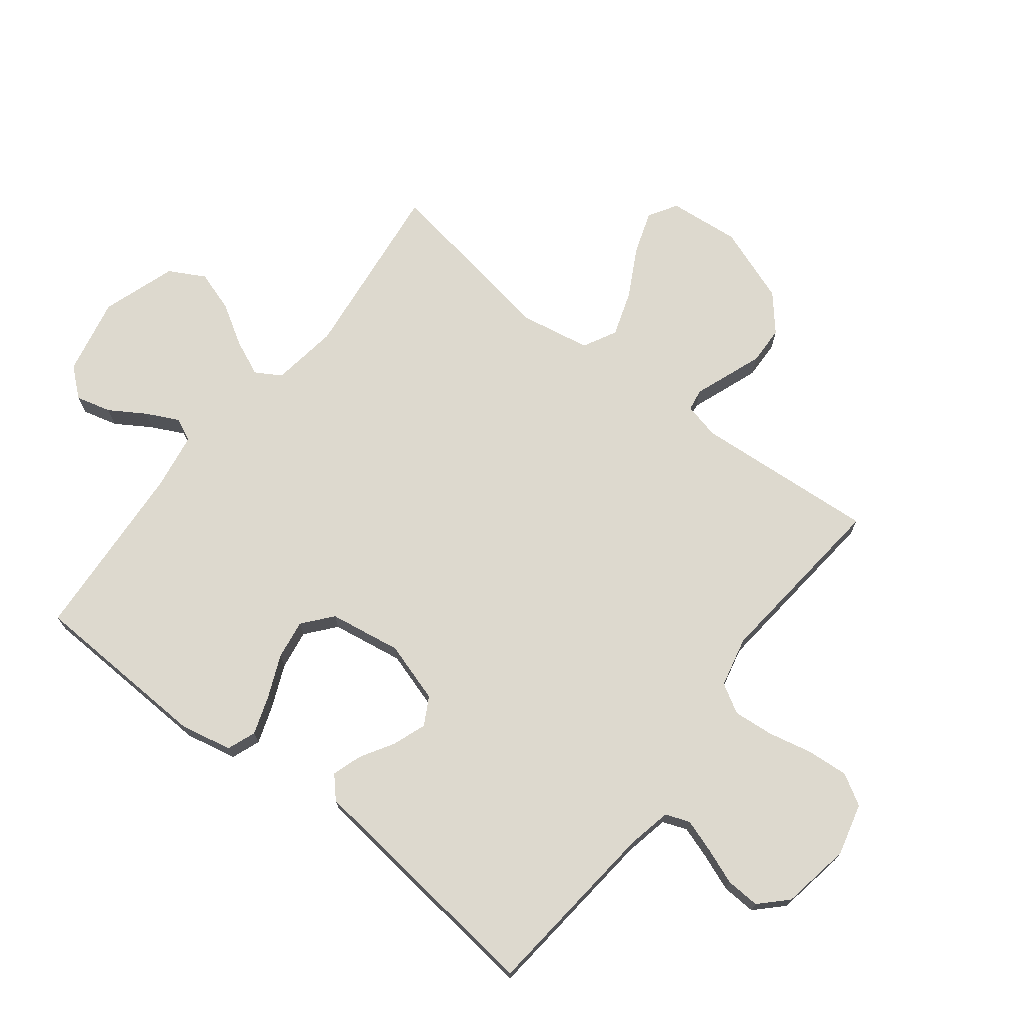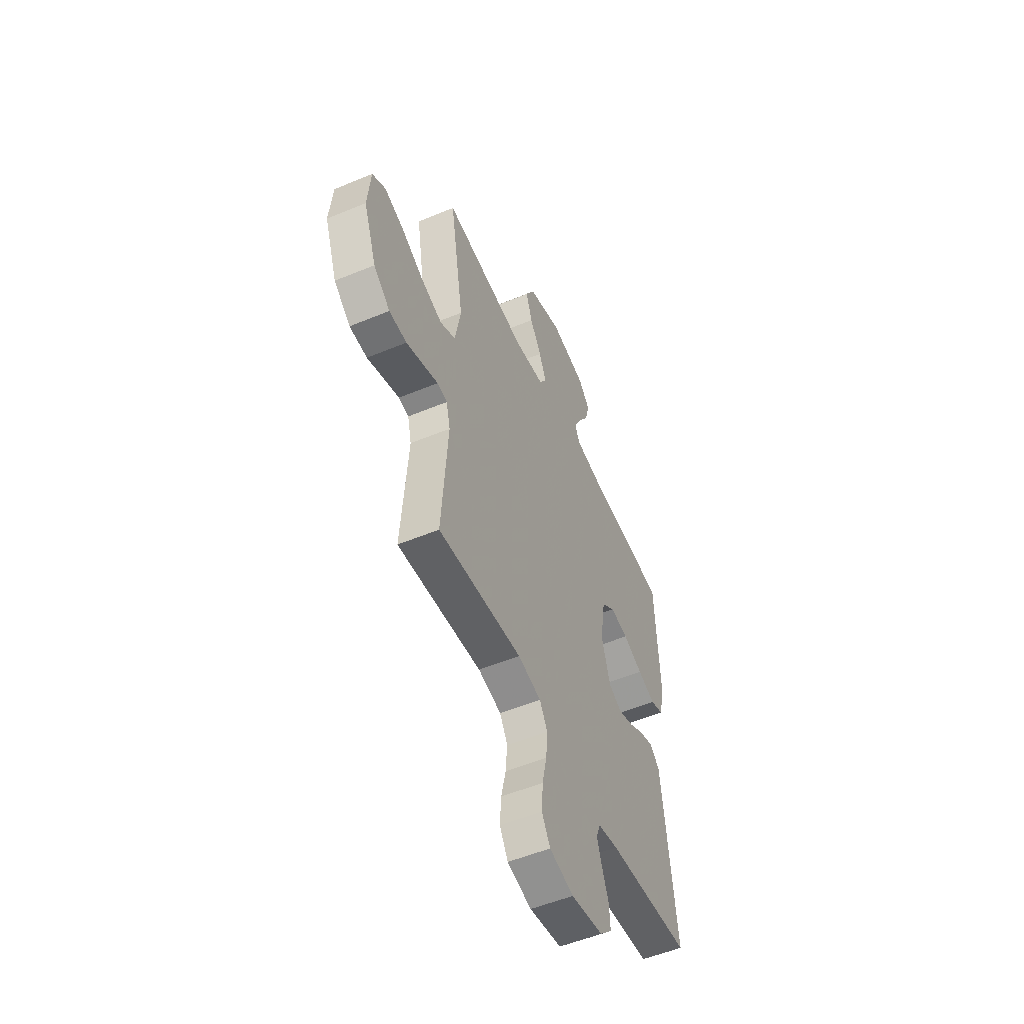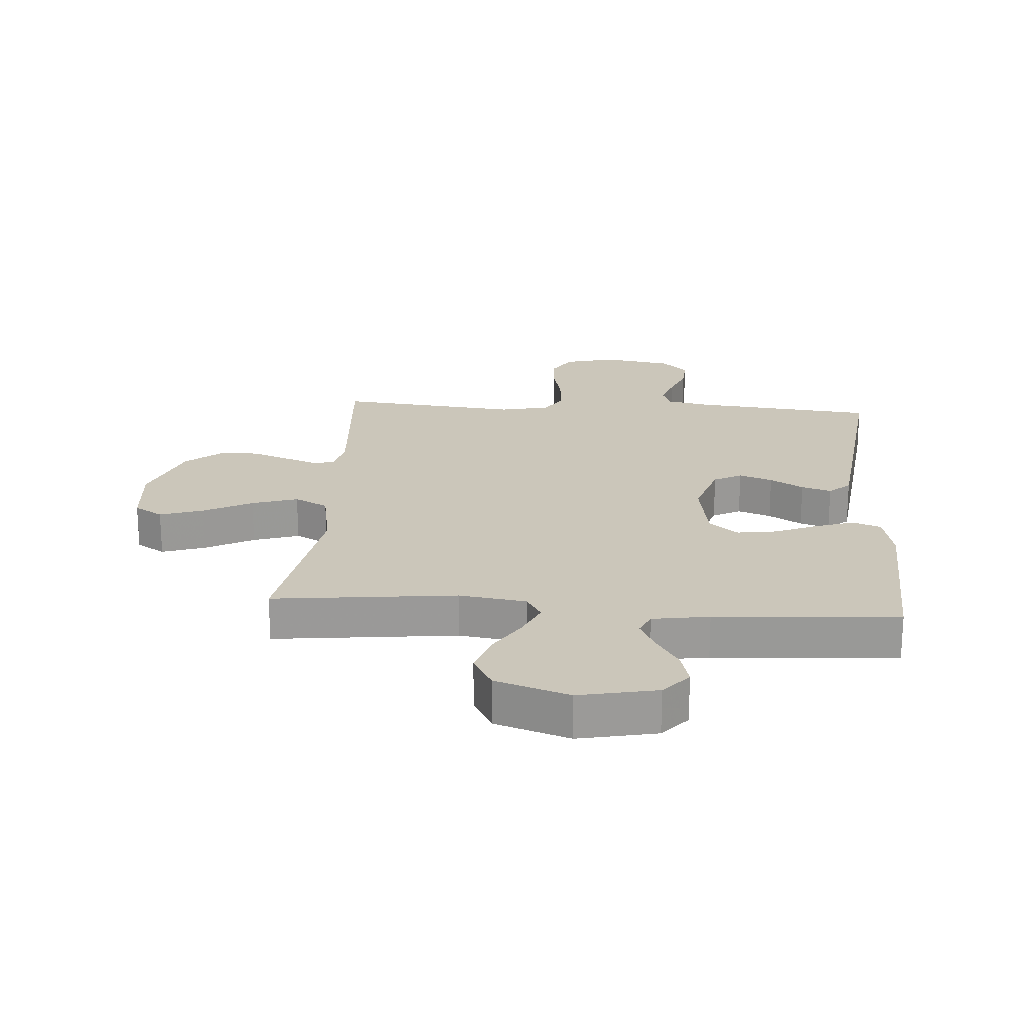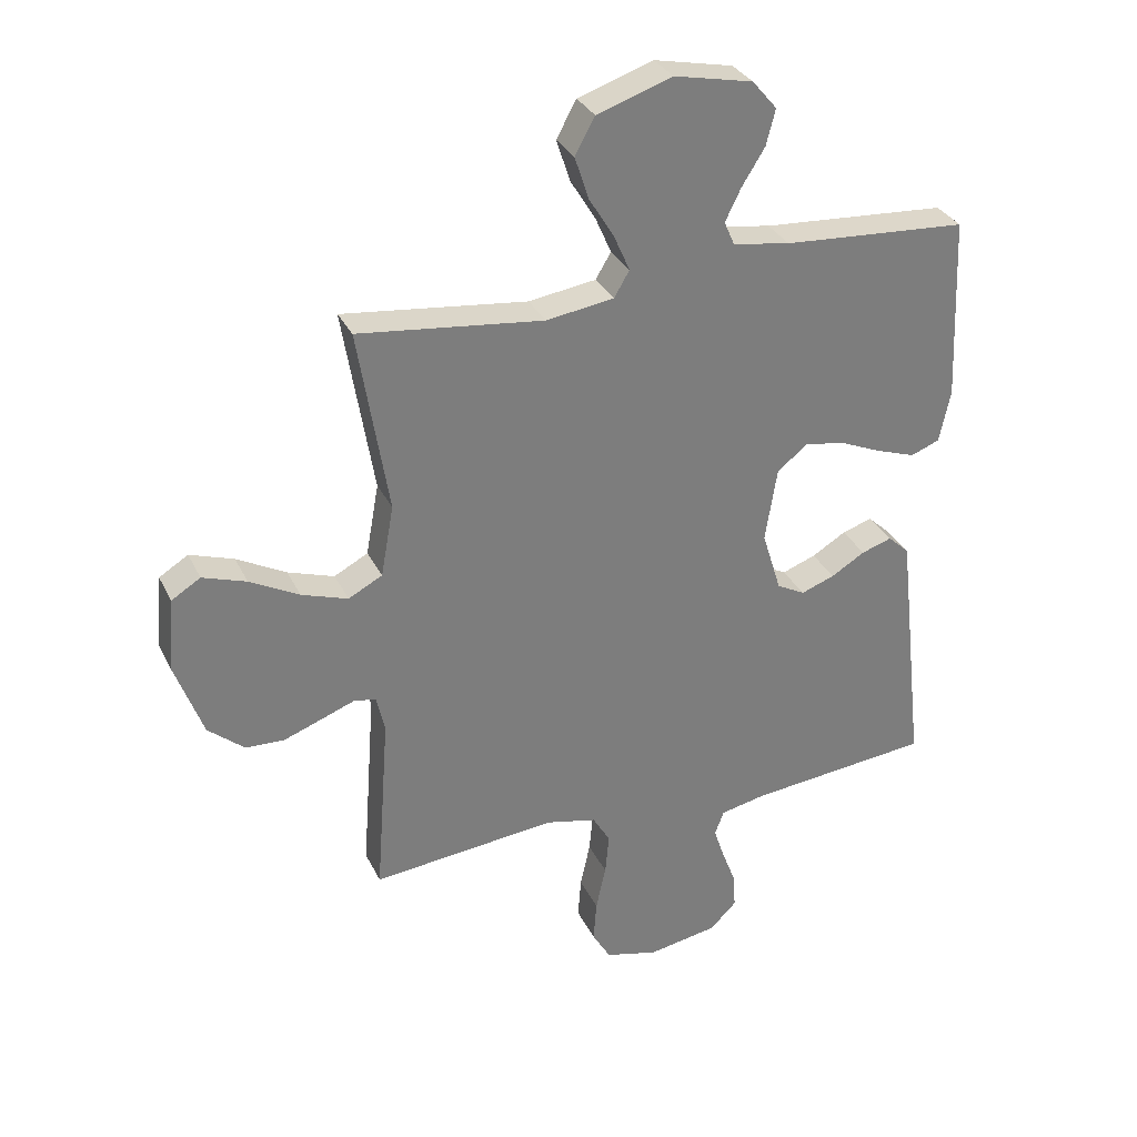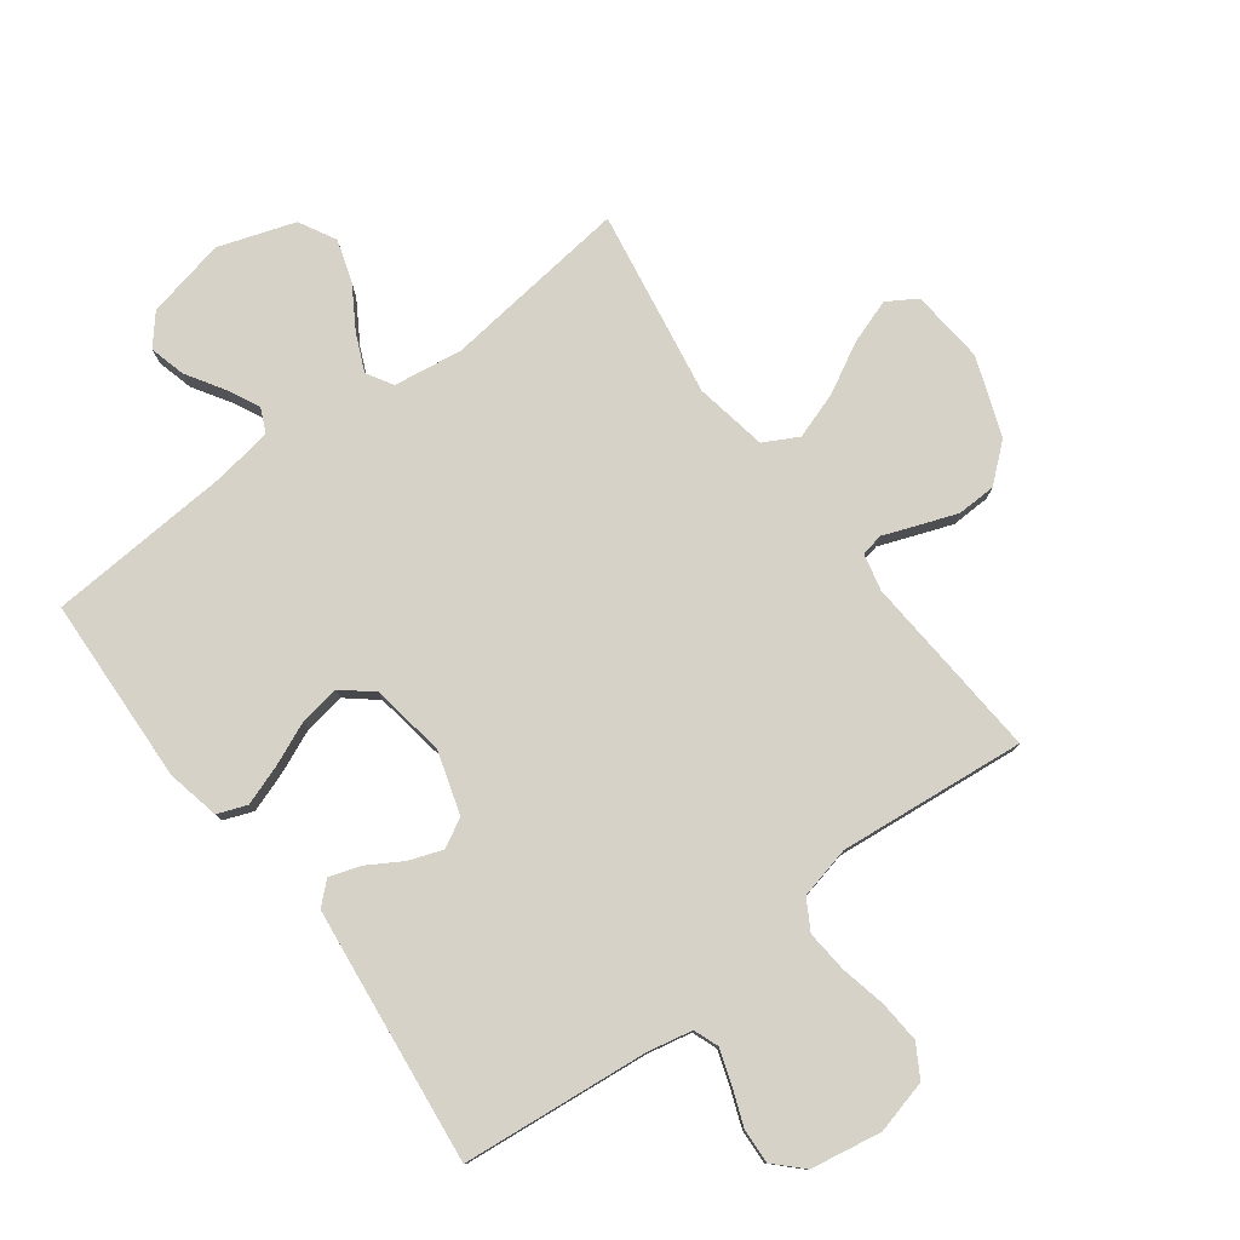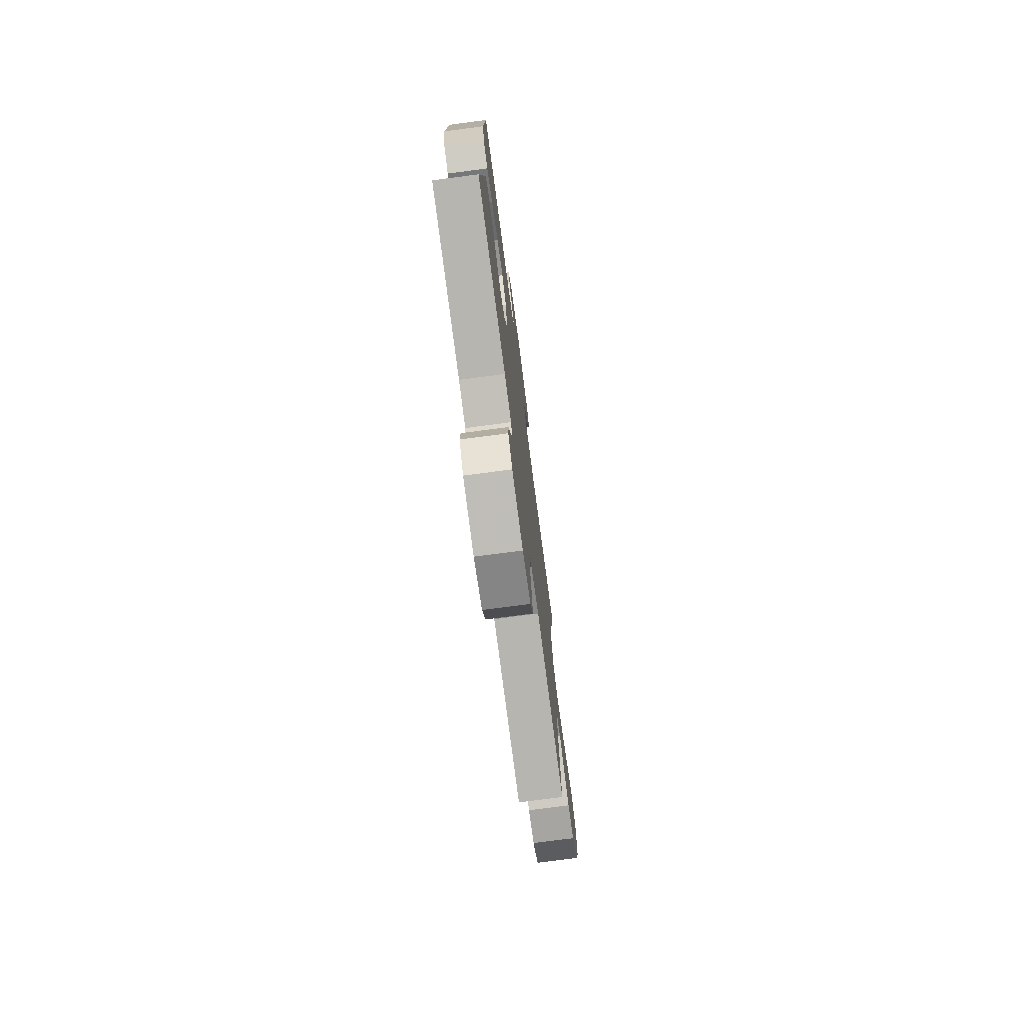
<metadata>
{"format":"obj","ext":"obj","renderer":"f3d","projection":"perspective","resolution":1024,"background":"white","views":[{"elev":71.7,"azim":127.8,"up":"+Y"},{"elev":-53.6,"azim":-66.1,"up":"+Z"},{"elev":21.1,"azim":4.2,"up":"+Y"},{"elev":31.8,"azim":-22.5,"up":"+Z"},{"elev":78.6,"azim":143.2,"up":"+Y"},{"elev":-75.7,"azim":97.5,"up":"+Z"}]}
</metadata>
<code>
v 0.5 0.07 0.5
v 0.513 0.07 0.2
v 0.495 0.07 0.115
v 0.448 0.07 0.097
v 0.384 0.07 0.119
v 0.314 0.07 0.149
v 0.249 0.07 0.159
v 0.201 0.07 0.119
v 0.182 0.07 0
v 0.213 0.07 -0.1
v 0.259 0.07 -0.125
v 0.314 0.07 -0.105
v 0.369 0.07 -0.072
v 0.418 0.07 -0.056
v 0.453 0.07 -0.088
v 0.466 0.07 -0.2
v 0.5 0.07 -0.5
v 0.2 0.07 -0.53
v 0.128 0.07 -0.545
v 0.113 0.07 -0.585
v 0.131 0.07 -0.639
v 0.154 0.07 -0.699
v 0.157 0.07 -0.755
v 0.114 0.07 -0.798
v 0 0.07 -0.818
v -0.086 0.07 -0.796
v -0.116 0.07 -0.745
v -0.111 0.07 -0.677
v -0.095 0.07 -0.604
v -0.089 0.07 -0.537
v -0.117 0.07 -0.489
v -0.2 0.07 -0.47
v -0.5 0.07 -0.5
v -0.478 0.07 -0.2
v -0.492 0.07 -0.141
v -0.528 0.07 -0.135
v -0.581 0.07 -0.155
v -0.643 0.07 -0.178
v -0.706 0.07 -0.176
v -0.765 0.07 -0.126
v -0.811 0.07 0
v -0.8 0.07 0.118
v -0.753 0.07 0.147
v -0.682 0.07 0.123
v -0.602 0.07 0.08
v -0.527 0.07 0.055
v -0.472 0.07 0.084
v -0.451 0.07 0.2
v -0.5 0.07 0.5
v -0.2 0.07 0.465
v -0.09 0.07 0.481
v -0.065 0.07 0.523
v -0.091 0.07 0.582
v -0.132 0.07 0.649
v -0.154 0.07 0.717
v -0.122 0.07 0.776
v 0 0.07 0.817
v 0.128 0.07 0.79
v 0.168 0.07 0.743
v 0.153 0.07 0.685
v 0.116 0.07 0.626
v 0.09 0.07 0.573
v 0.107 0.07 0.535
v 0.2 0.07 0.52
v 0.5 0 0.5
v 0.513 0 0.2
v 0.495 0 0.115
v 0.448 0 0.097
v 0.384 0 0.119
v 0.314 0 0.149
v 0.249 0 0.159
v 0.201 0 0.119
v 0.182 0 0
v 0.213 0 -0.1
v 0.259 0 -0.125
v 0.314 0 -0.105
v 0.369 0 -0.072
v 0.418 0 -0.056
v 0.453 0 -0.088
v 0.466 0 -0.2
v 0.5 0 -0.5
v 0.2 0 -0.53
v 0.128 0 -0.545
v 0.113 0 -0.585
v 0.131 0 -0.639
v 0.154 0 -0.699
v 0.157 0 -0.755
v 0.114 0 -0.798
v 0 0 -0.818
v -0.086 0 -0.796
v -0.116 0 -0.745
v -0.111 0 -0.677
v -0.095 0 -0.604
v -0.089 0 -0.537
v -0.117 0 -0.489
v -0.2 0 -0.47
v -0.5 0 -0.5
v -0.478 0 -0.2
v -0.492 0 -0.141
v -0.528 0 -0.135
v -0.581 0 -0.155
v -0.643 0 -0.178
v -0.706 0 -0.176
v -0.765 0 -0.126
v -0.811 0 0
v -0.8 0 0.118
v -0.753 0 0.147
v -0.682 0 0.123
v -0.602 0 0.08
v -0.527 0 0.055
v -0.472 0 0.084
v -0.451 0 0.2
v -0.5 0 0.5
v -0.2 0 0.465
v -0.09 0 0.481
v -0.065 0 0.523
v -0.091 0 0.582
v -0.132 0 0.649
v -0.154 0 0.717
v -0.122 0 0.776
v 0 0 0.817
v 0.128 0 0.79
v 0.168 0 0.743
v 0.153 0 0.685
v 0.116 0 0.626
v 0.09 0 0.573
v 0.107 0 0.535
v 0.2 0 0.52
f 59 60 61
f 58 59 61
f 57 58 61
f 56 57 61
f 55 56 61
f 54 55 61
f 53 54 61
f 52 53 61 62
f 51 52 62 63
f 48 49 50
f 47 48 50 51
f 43 44 45
f 42 43 45
f 41 42 45
f 40 41 45
f 39 40 45
f 38 39 45
f 37 38 45
f 36 37 45
f 35 36 45 46
f 34 35 46 47
f 32 33 34
f 51 63 64
f 47 51 64
f 34 47 64
f 32 34 64
f 31 32 64
f 27 28 29
f 26 27 29
f 25 26 29
f 24 25 29
f 23 24 29
f 22 23 29
f 21 22 29
f 16 17 18
f 15 16 18
f 14 15 18
f 13 14 18
f 12 13 18
f 11 12 18 19
f 10 11 19 20
f 4 5 6
f 3 4 6
f 2 3 6
f 1 2 6
f 64 1 6
f 64 6 7
f 30 31 64
f 20 21 29 30
f 9 10 20 30
f 8 9 30 64
f 7 8 64
f 125 124 123
f 125 123 122
f 125 122 121
f 125 121 120
f 125 120 119
f 125 119 118
f 125 118 117
f 126 125 117 116
f 127 126 116 115
f 114 113 112
f 115 114 112 111
f 109 108 107
f 109 107 106
f 109 106 105
f 109 105 104
f 109 104 103
f 109 103 102
f 109 102 101
f 109 101 100
f 110 109 100 99
f 111 110 99 98
f 98 97 96
f 128 127 115
f 128 115 111
f 128 111 98
f 128 98 96
f 128 96 95
f 93 92 91
f 93 91 90
f 93 90 89
f 93 89 88
f 93 88 87
f 93 87 86
f 93 86 85
f 82 81 80
f 82 80 79
f 82 79 78
f 82 78 77
f 82 77 76
f 83 82 76 75
f 84 83 75 74
f 70 69 68
f 70 68 67
f 70 67 66
f 70 66 65
f 70 65 128
f 71 70 128
f 128 95 94
f 94 93 85 84
f 94 84 74 73
f 128 94 73 72
f 128 72 71
f 1 65 66 2
f 2 66 67 3
f 3 67 68 4
f 4 68 69 5
f 5 69 70 6
f 6 70 71 7
f 7 71 72 8
f 8 72 73 9
f 9 73 74 10
f 10 74 75 11
f 11 75 76 12
f 12 76 77 13
f 13 77 78 14
f 14 78 79 15
f 15 79 80 16
f 16 80 81 17
f 17 81 82 18
f 18 82 83 19
f 19 83 84 20
f 20 84 85 21
f 21 85 86 22
f 22 86 87 23
f 23 87 88 24
f 24 88 89 25
f 25 89 90 26
f 26 90 91 27
f 27 91 92 28
f 28 92 93 29
f 29 93 94 30
f 30 94 95 31
f 31 95 96 32
f 32 96 97 33
f 33 97 98 34
f 34 98 99 35
f 35 99 100 36
f 36 100 101 37
f 37 101 102 38
f 38 102 103 39
f 39 103 104 40
f 40 104 105 41
f 41 105 106 42
f 42 106 107 43
f 43 107 108 44
f 44 108 109 45
f 45 109 110 46
f 46 110 111 47
f 47 111 112 48
f 48 112 113 49
f 49 113 114 50
f 50 114 115 51
f 51 115 116 52
f 52 116 117 53
f 53 117 118 54
f 54 118 119 55
f 55 119 120 56
f 56 120 121 57
f 57 121 122 58
f 58 122 123 59
f 59 123 124 60
f 60 124 125 61
f 61 125 126 62
f 62 126 127 63
f 63 127 128 64
f 64 128 65 1

</code>
